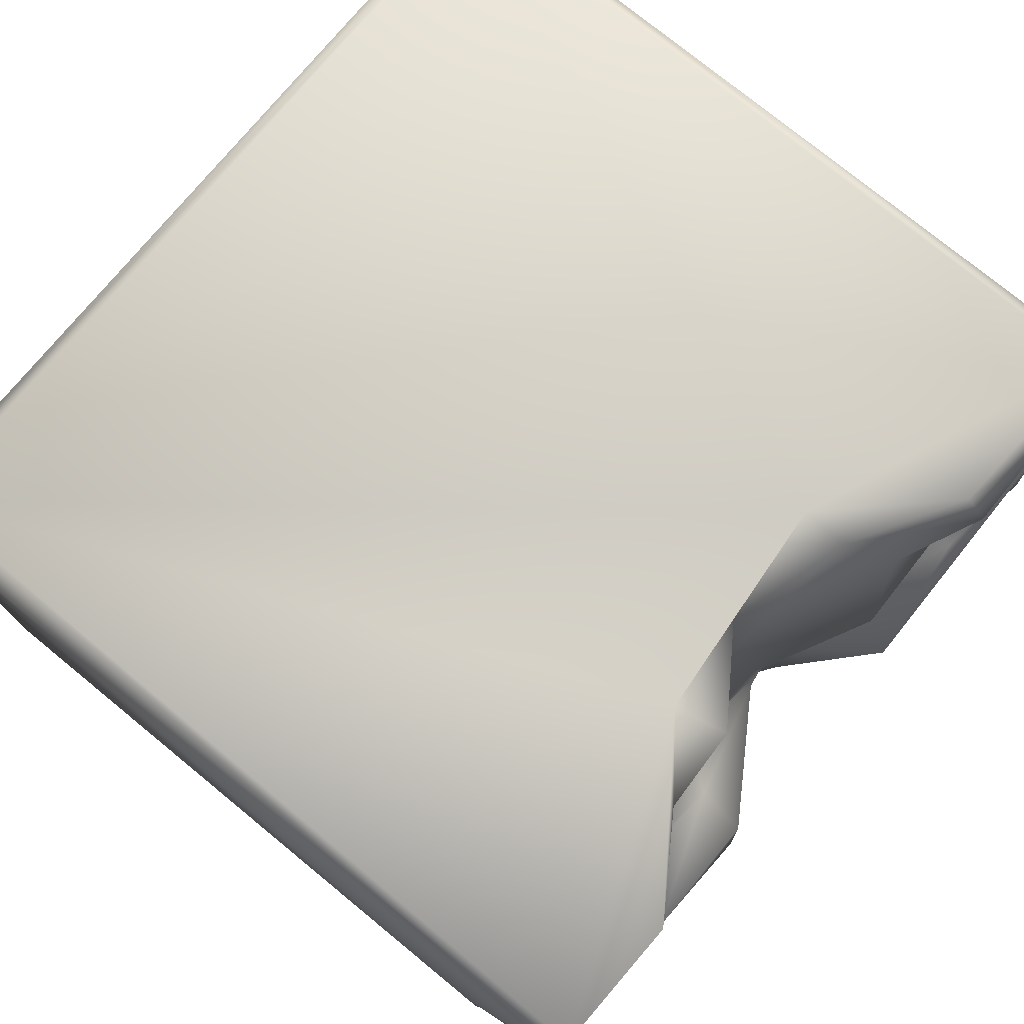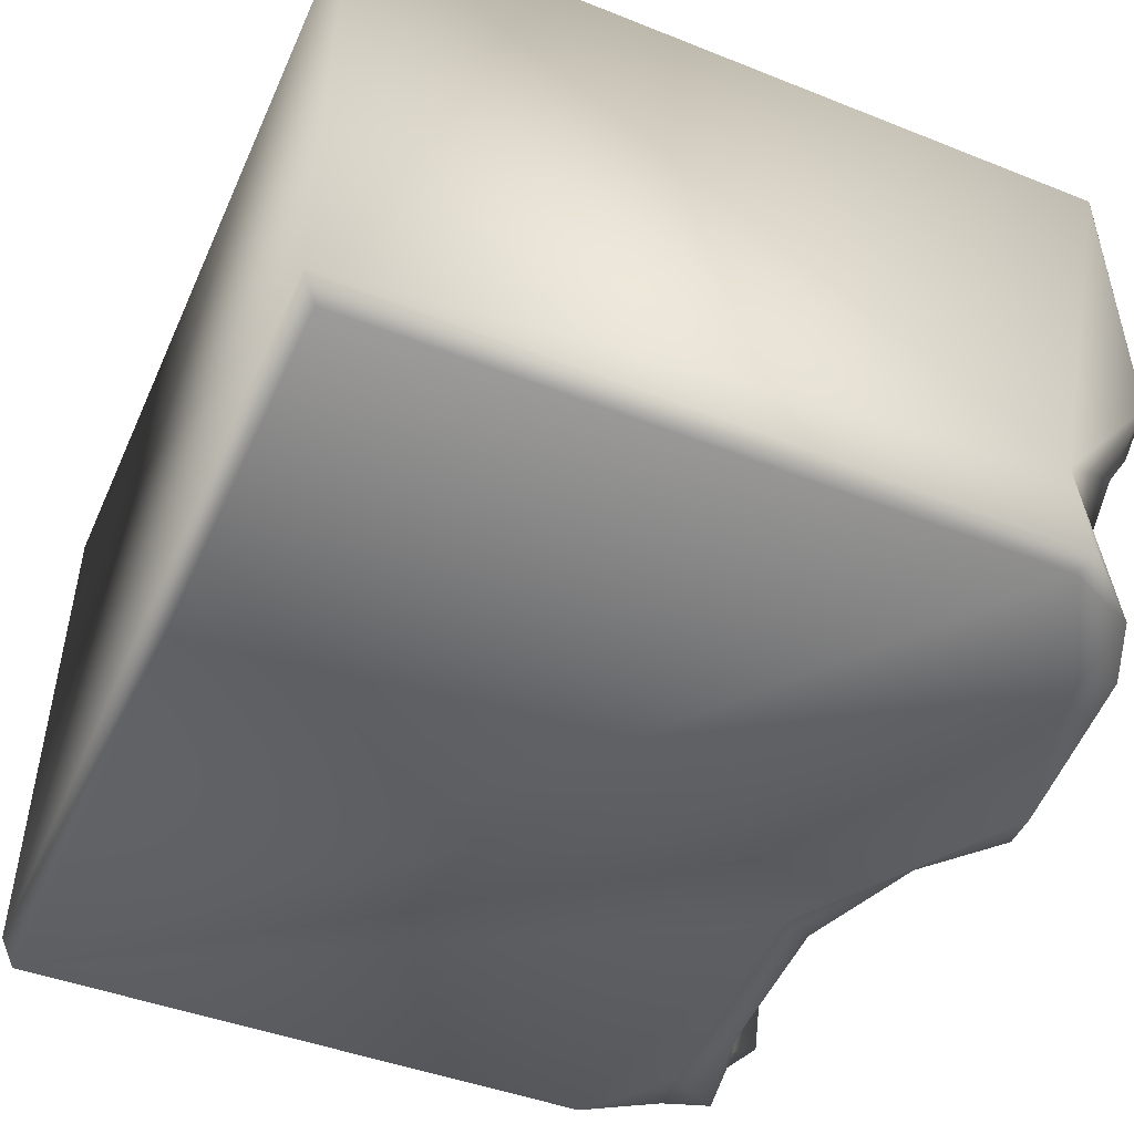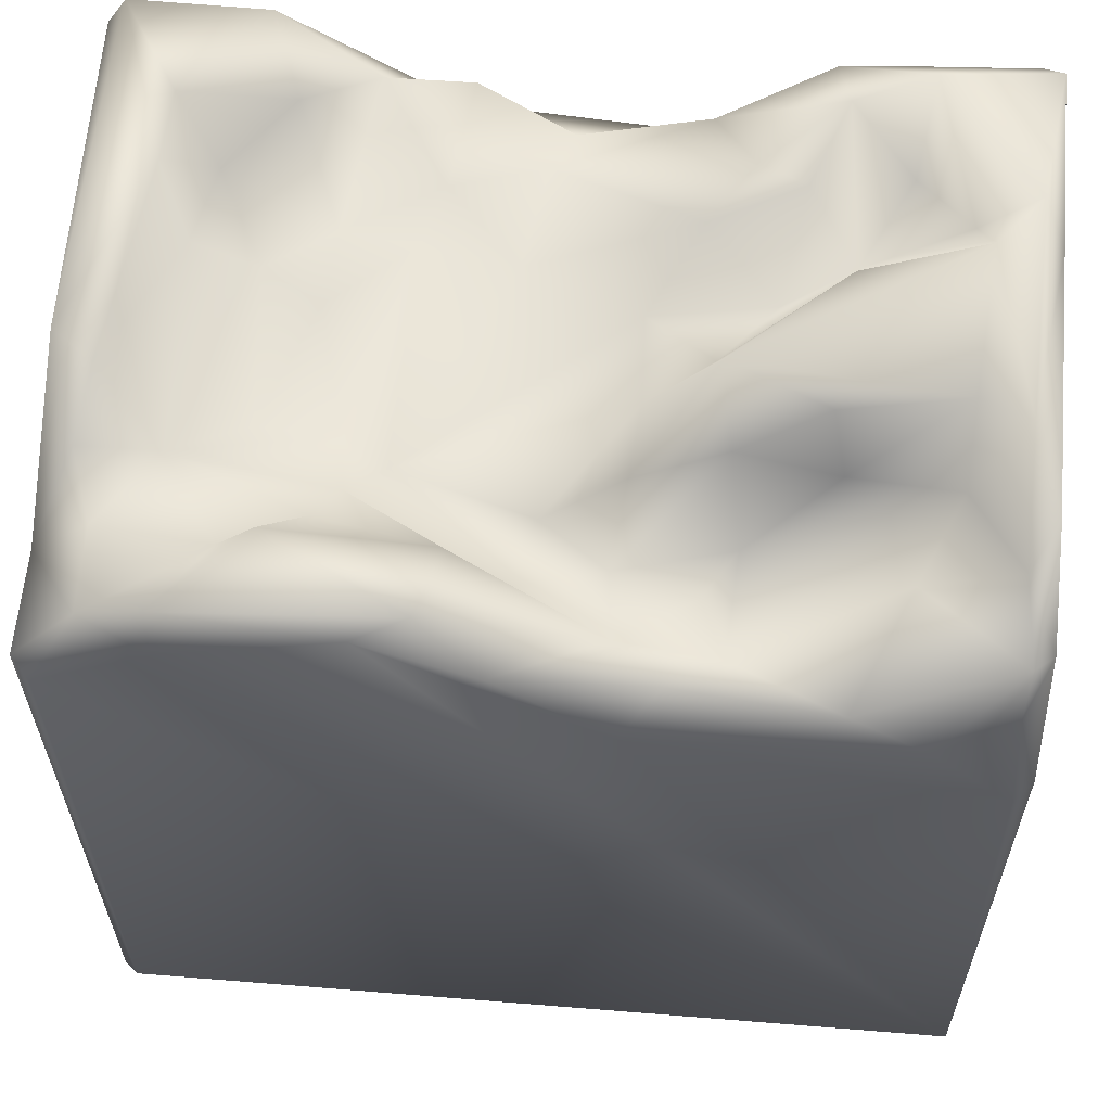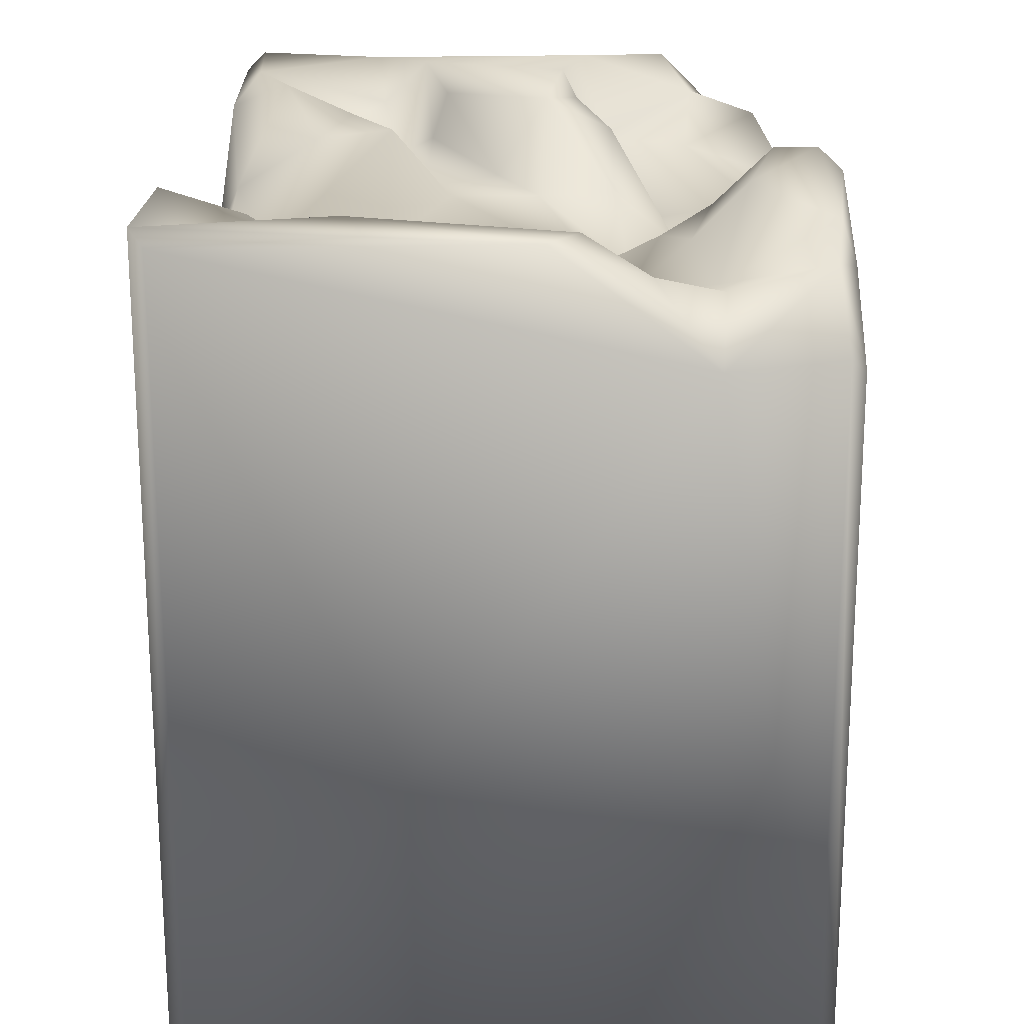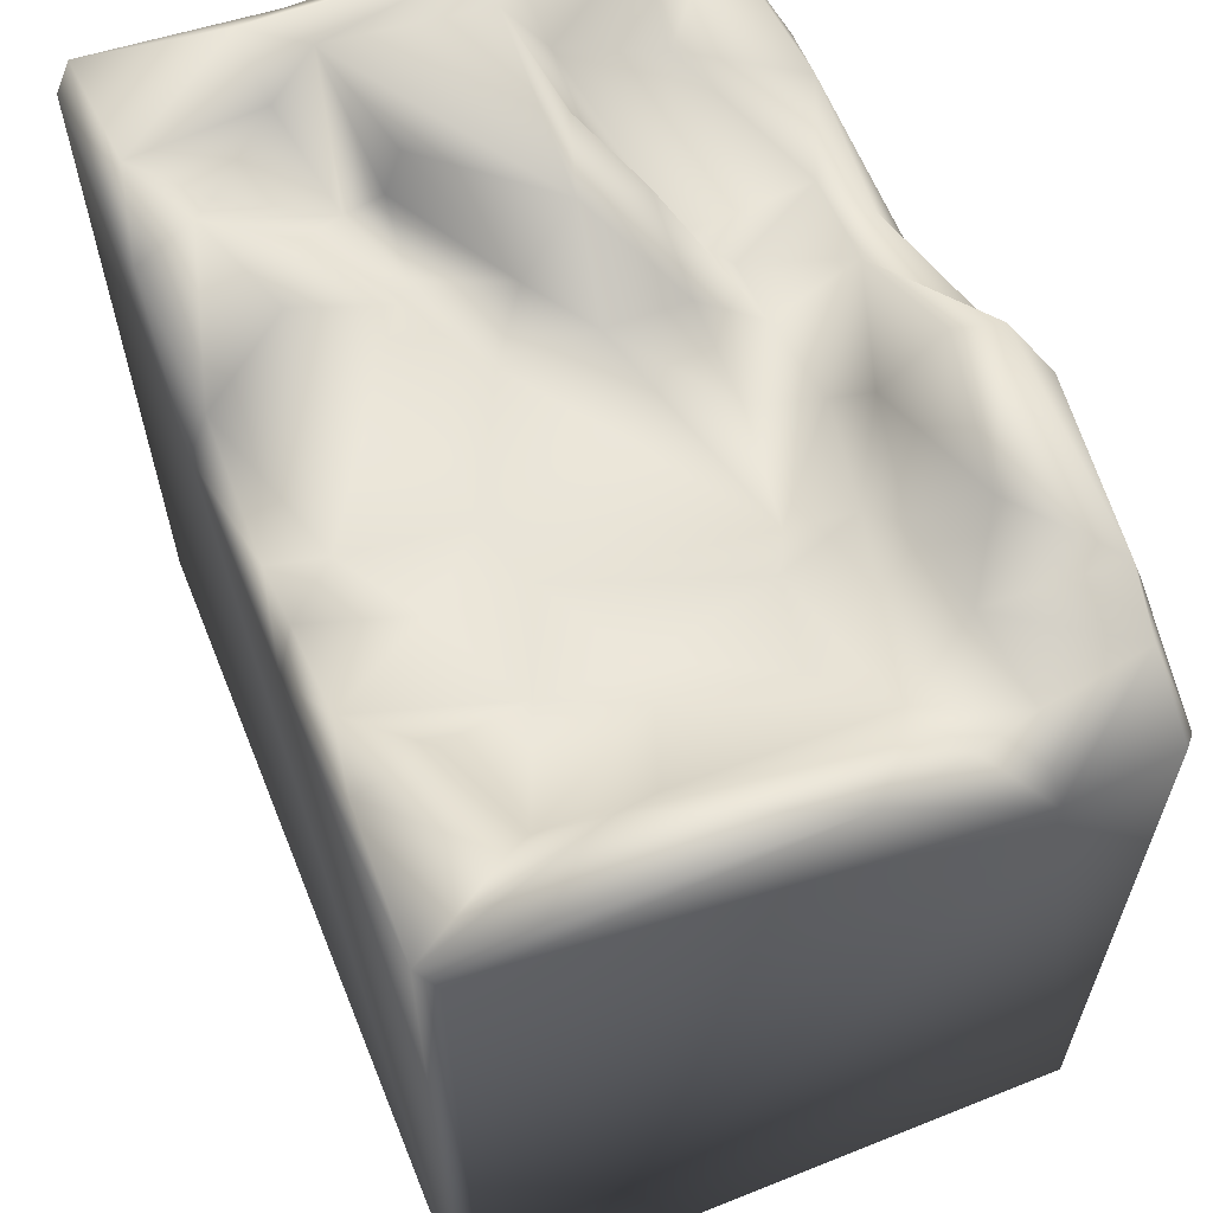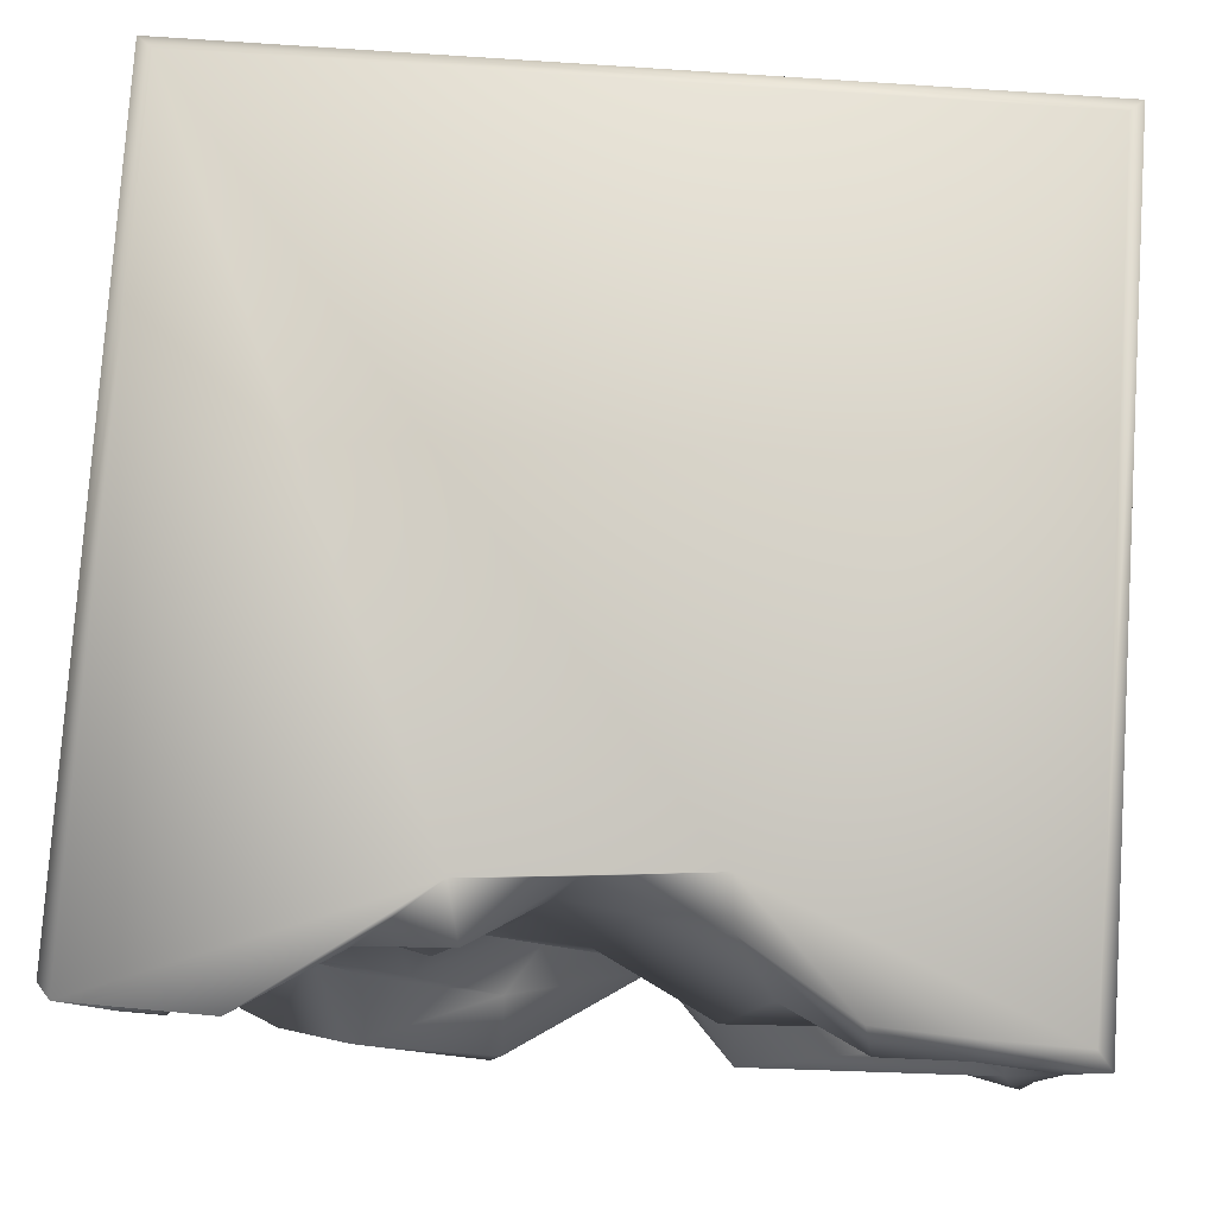
<metadata>
{"format":"obj","ext":"obj","renderer":"f3d","projection":"perspective","resolution":1024,"background":"white","views":[{"elev":75.7,"azim":129.5,"up":"+Z"},{"elev":-49.3,"azim":66.3,"up":"+Z"},{"elev":60.6,"azim":-175.3,"up":"+Y"},{"elev":20.5,"azim":91.5,"up":"+Y"},{"elev":61.7,"azim":67.9,"up":"+Y"},{"elev":78.8,"azim":-176.1,"up":"+Z"}]}
</metadata>
<code>
o Liquid_Domain
v -8.134 -8.756 6.217
v -8.44 -9.102 5.899
v 8.483 -9.102 5.867
v -8.484 -8.754 -6.216
v -8.134 -9.109 -5.864
v 8.476 -9.101 -5.87
v 8.134 -8.756 -6.217
v 8.134 -8.756 6.217
v -8.132 2.792 -6.215
v -8.132 6.654 6.211
v 8.469 6.713 5.86
v 8.415 4.877 -5.888
v -8.482 2.927 -5.86
v 8.475 4.656 -3.769
v 2.155 4.682 6.187
v -8.464 6.976 5.869
v -1.519 4.022 -6.191
v -6.604 4.222 -6.138
v -2.316 4.282 6.197
v 8.098 4.588 -6.185
v -8.449 5.384 -4.798
v -8.029 4.591 -5.56
v -2.723 3.922 -3.42
v -5.187 4.875 -5.908
v 0.07897 4.478 5.785
v 8.168 7.005 6.171
v -1.169 4.45 -3.307
v -1.294 5.15 -4.961
v -2.192 4.954 -5.644
v 5.934 5.837 -6.187
v -2.418 5.214 5.781
v 1.887 5.735 5.832
v 0.8384 4.831 2.483
v 5.079 4.799 -1.167
v 0.1064 4.318 -2.322
v 0.4752 4.301 -3.635
v -3.327 4.369 -2.685
v -3.172 4.844 -5.023
v 2.739 6.824 -6.207
v 0.4841 4.755 4.766
v 2.241 5.24 3.853
v 2.565 5.65 2.198
v -1.434 5.317 1.284
v 4.156 5.242 1.147
v -2.725 5.463 0.3688
v 2.691 4.843 -1.839
v 3.522 5.044 -1.404
v 6.407 5.396 -2.132
v -4.976 5.397 -1.717
v 1.526 5.88 -3.874
v -8.038 5.729 -5.267
v 0.6404 5.628 -6.092
v -6.154 6.603 6.139
v -4.536 6.518 6.086
v -8.461 6.627 2.295
v -2.385 6.471 2.524
v 4.08 5.049 2.849
v -5.084 5.379 2.548
v 5.193 5.895 1.364
v 6.514 5.871 1.829
v -3.774 4.95 1.932
v -4.938 5.768 1.842
v -1.51 5.315 -0.5036
v -7.009 5.379 -1.843
v 7.755 6.1 -2.578
v -3.054 6.376 -1.985
v 3.277 5.701 -2.832
v -6.201 5.361 -3.677
v 3.766 5.755 -3.388
v 5.302 5.326 -3.82
v 7.34 5.74 -3.852
v 3.571 5.811 5.753
v 5.486 7.064 6.088
v -6.046 5.551 4.426
v 4.899 6.443 4.612
v 6.273 5.481 3.729
v -7.036 6.135 3.027
v -4.121 6.44 3.487
v -7.259 6.997 2.115
v -1.381 5.416 -2.056
v -7.88 6.264 -3.803
v 6.019 6.707 -5.877
v 7.195 6.203 -5.737
v -3.22 6.127 4.124
v 7.043 6.948 2.731
v -4.949 6.746 1.515
v 7.518 6.803 -1.354
v -4.682 6.717 -1.26
v 4.417 6.978 -4.375
v 1.778 7.06 -5.824
v -4.754 6.952 4.971
v 7.017 6.829 4.325
v -8.109 6.946 3.181
v -2.813 7.056 -0.6459
v -6.973 6.886 -0.9435
v -8.294 7.013 -3.186
v 1.513 6.983 -5.001
v -6.258 6.946 5.693
v 8.321 6.807 -0.7723
v -7.885 7.052 -1.412
f 2 3 1
f 1 3 8
f 3 2 6
f 6 2 5
f 5 2 4
f 6 5 4
f 7 6 4
f 1 10 2
f 11 8 3
f 12 6 7
f 26 8 11
f 4 13 9
f 3 6 14
f 7 4 20
f 20 12 7
f 4 9 17
f 2 16 4
f 2 10 16
f 8 19 1
f 8 15 19
f 16 55 4
f 14 6 12
f 1 19 10
f 9 18 17
f 55 21 4
f 4 21 13
f 21 22 13
f 9 13 22
f 15 25 19
f 9 22 18
f 17 18 24
f 20 4 30
f 8 26 15
f 3 14 11
f 37 27 23
f 35 36 27
f 36 28 27
f 28 38 23
f 28 23 27
f 17 24 29
f 25 31 19
f 40 25 32
f 46 36 35
f 35 27 80
f 37 23 38
f 29 24 38
f 4 17 39
f 10 19 53
f 19 31 54
f 32 25 15
f 25 40 31
f 41 40 32
f 40 41 33
f 41 42 33
f 61 43 45
f 33 46 43
f 42 46 33
f 46 63 43
f 46 35 63
f 34 47 44
f 35 80 63
f 47 34 48
f 49 37 64
f 27 37 66
f 67 46 47
f 37 68 64
f 36 46 67
f 37 38 68
f 50 28 36
f 68 24 51
f 38 24 68
f 22 51 18
f 24 18 51
f 28 29 38
f 17 29 52
f 17 52 39
f 30 4 39
f 19 54 53
f 72 32 15
f 15 26 73
f 40 84 31
f 72 41 32
f 57 41 72
f 75 57 72
f 40 56 84
f 58 77 74
f 40 33 56
f 57 42 41
f 76 59 57
f 60 59 76
f 62 58 61
f 61 56 43
f 33 43 56
f 57 44 42
f 59 44 57
f 61 45 62
f 42 44 47
f 43 63 45
f 14 99 11
f 47 46 42
f 44 59 34
f 34 59 48
f 49 66 37
f 48 67 47
f 99 14 65
f 48 69 67
f 48 70 69
f 50 36 67
f 65 71 48
f 71 70 48
f 65 14 71
f 71 14 83
f 83 14 12
f 52 29 28
f 20 30 83
f 83 12 20
f 15 73 72
f 76 57 75
f 58 78 61
f 78 56 61
f 77 58 79
f 58 62 79
f 55 96 21
f 60 48 59
f 80 94 63
f 49 64 95
f 49 88 66
f 81 100 64
f 64 68 81
f 50 67 69
f 96 81 21
f 68 51 81
f 50 97 28
f 71 83 70
f 83 82 70
f 21 51 22
f 74 91 58
f 78 58 91
f 92 85 76
f 84 56 78
f 76 85 60
f 62 86 79
f 62 45 86
f 87 48 60
f 94 45 63
f 64 100 95
f 95 88 49
f 66 80 27
f 87 65 48
f 69 89 50
f 81 51 21
f 28 97 90
f 28 90 52
f 82 83 30
f 31 84 91
f 54 31 91
f 91 74 98
f 98 74 77
f 76 75 92
f 84 78 91
f 60 85 87
f 45 94 86
f 94 80 66
f 99 65 87
f 100 81 96
f 97 50 89
f 69 70 89
f 89 70 82
f 52 90 39
f 30 39 82
f 10 53 16
f 16 53 98
f 98 53 54
f 54 91 98
f 73 75 72
f 98 93 16
f 73 92 75
f 16 93 55
f 77 93 98
f 26 92 73
f 77 79 93
f 26 85 92
f 26 99 85
f 11 99 26
f 94 79 86
f 99 87 85
f 93 100 55
f 79 100 93
f 79 95 100
f 94 95 79
f 55 100 96
f 94 88 95
f 88 94 66
f 89 90 97
f 89 82 90
f 82 39 90

</code>
